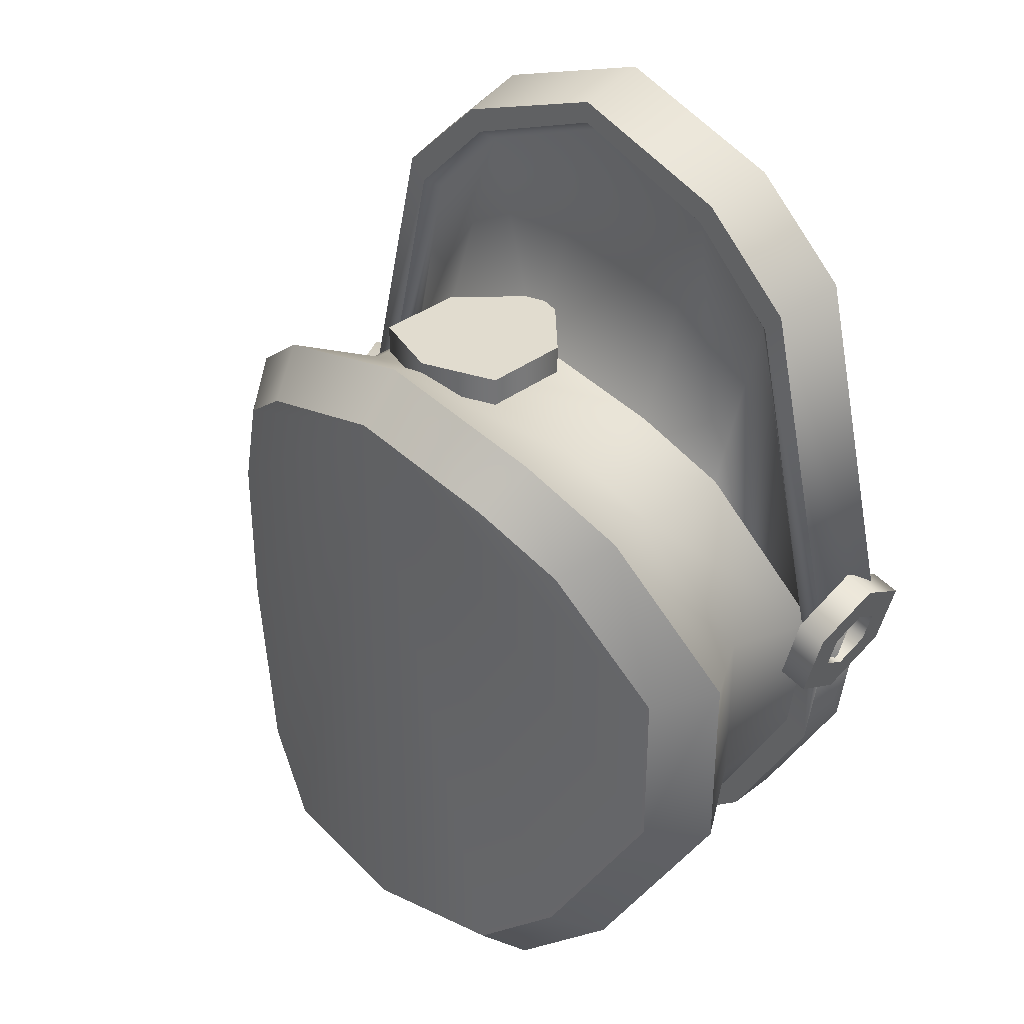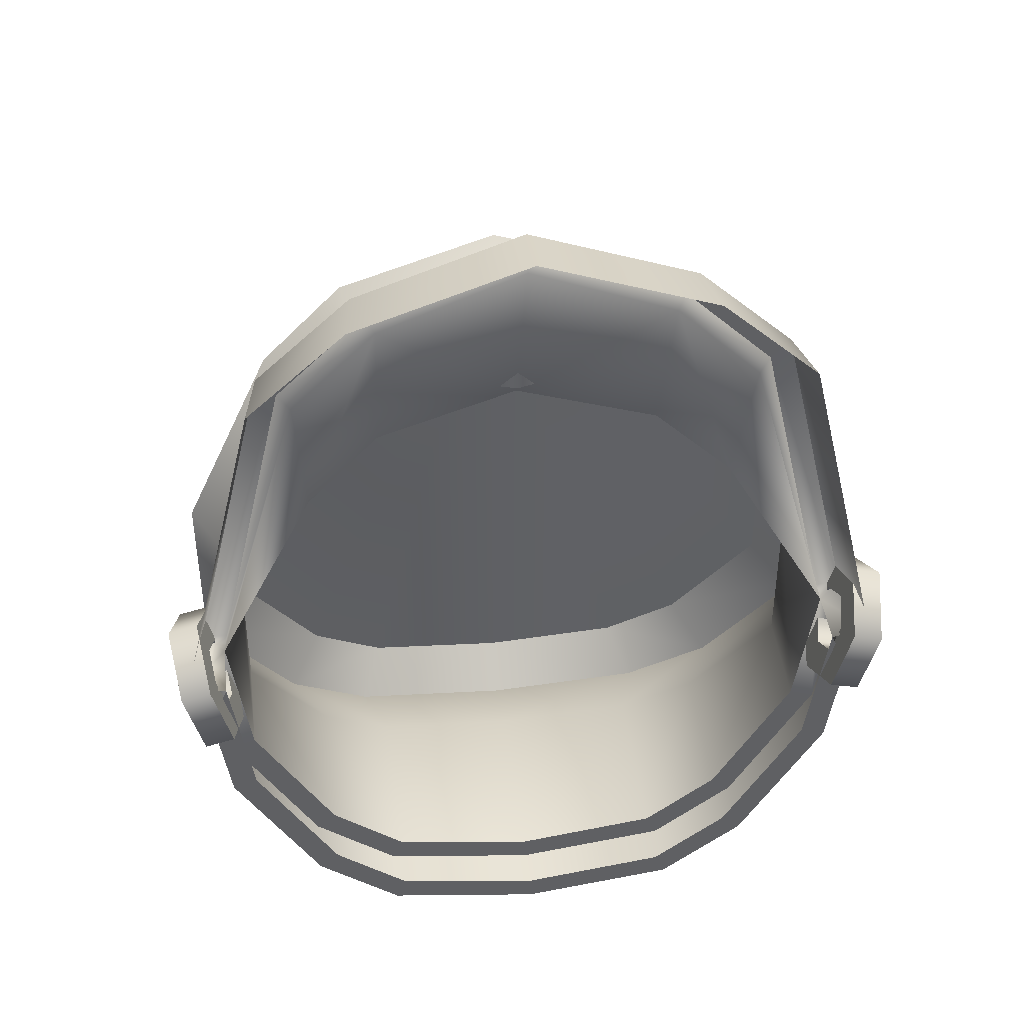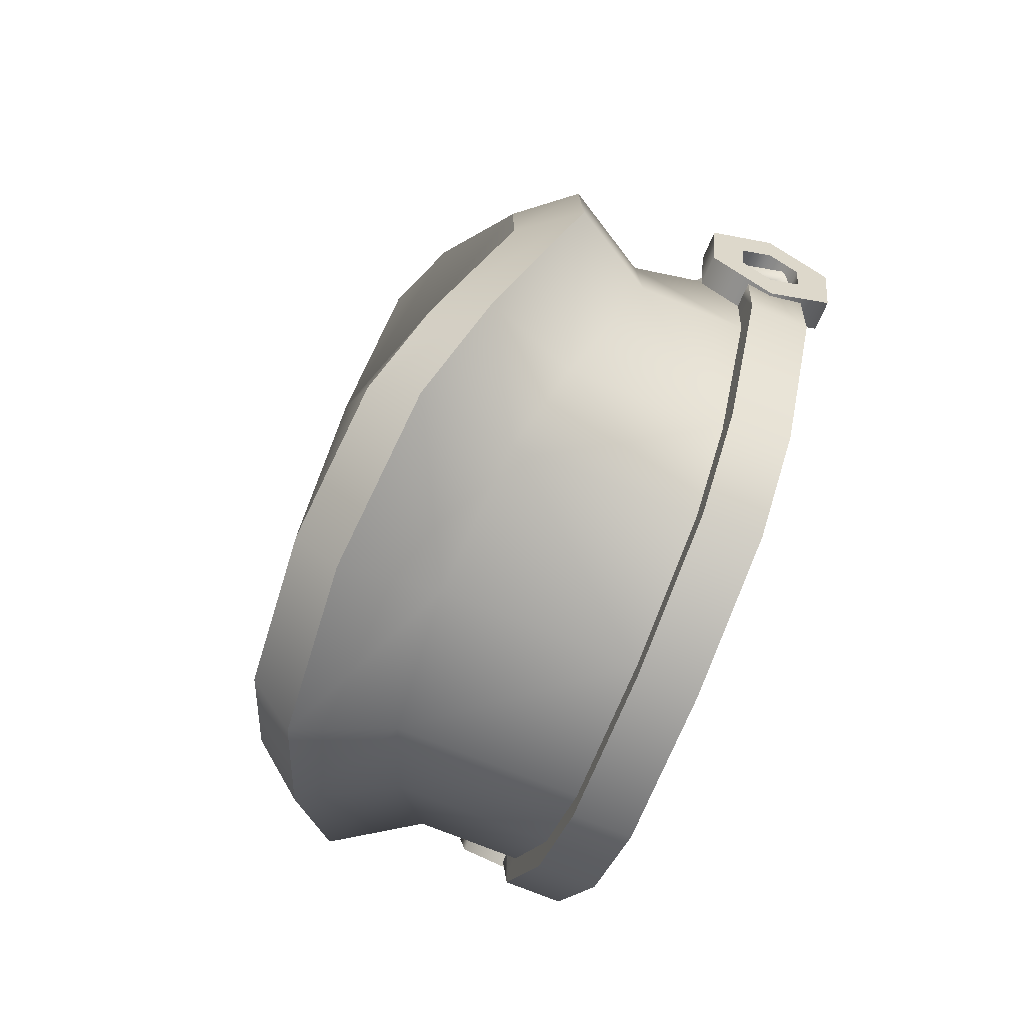
<metadata>
{"format":"obj","ext":"obj","renderer":"f3d","projection":"perspective","resolution":1024,"background":"white","views":[{"elev":34.2,"azim":-135.9,"up":"+Z"},{"elev":42.5,"azim":-7.0,"up":"+Z"},{"elev":-76.5,"azim":-111.7,"up":"+Z"}]}
</metadata>
<code>
g PoliceCap
v 0.3861 -0.2175 0.06812
v 0.3861 -0.2875 0.06812
v 0.4313 -0.2875 0.08078
v -0.3861 -0.2175 0.06812
v -0.4313 -0.2875 0.08078
v -0.3861 -0.2875 0.06812
v 0.2646 -0.1579 0.2567
v 0.3861 -0.2175 0.06812
v 0.2765 -0.2175 0.4565
v 0.1745 -0.2175 0.5579
v 0.1745 -0.1246 0.3239
v -3.201e-10 -0.1109 0.3705
v -4.304e-09 -0.2175 0.6265
v -0.1745 -0.2175 0.5579
v -0.1745 -0.1246 0.3239
v -0.2646 -0.1579 0.2567
v -0.2765 -0.2175 0.4565
v -0.3861 -0.2175 0.06812
v 0.2922 -0.2009 0.4652
v 0.3826 -0.2009 0.0788
v 0.4129 -0.2009 0.08087
v 0.3143 -0.2009 0.4903
v 0.185 -0.2009 0.57
v 0.2006 -0.2009 0.5963
v -4.486e-09 -0.2009 0.6409
v -4.886e-09 -0.2009 0.668
v -0.2006 -0.2009 0.5963
v -0.185 -0.2009 0.57
v -0.3143 -0.2009 0.4903
v -0.2922 -0.2009 0.4652
v -0.4129 -0.2009 0.08087
v -0.3826 -0.2009 0.0788
v 0.3861 -0.2875 0.06812
v 0.3861 -0.2175 0.06812
v 0.4096 -0.2175 0.01278
v 0.4096 -0.2875 0.01278
v 0.3914 -0.2875 -0.1151
v 0.3914 -0.2175 -0.1151
v 0.2886 -0.2875 -0.2932
v 0.2886 -0.2175 -0.2932
v 0.1872 -0.2875 -0.3735
v 0.1872 -0.2175 -0.3735
v 1.074e-08 -0.2875 -0.4001
v 1.088e-08 -0.2175 -0.4001
v -0.1872 -0.2175 -0.3735
v -0.1872 -0.2875 -0.3735
v -0.2886 -0.2175 -0.2932
v -0.2886 -0.2875 -0.2932
v -0.3914 -0.2175 -0.1151
v -0.3914 -0.2875 -0.1151
v -0.4096 -0.2175 0.01278
v -0.4096 -0.2875 0.01278
v -0.3861 -0.2875 0.06812
v -0.3861 -0.2175 0.06812
v 0.3615 -0.2875 -0.1048
v 0.3861 -0.2875 0.06812
v 0.4096 -0.2875 0.01278
v 0.3914 -0.2875 -0.1151
v 0.2646 -0.2875 -0.2725
v 0.2886 -0.2875 -0.2932
v 0.1745 -0.2875 -0.344
v 0.1872 -0.2875 -0.3735
v 1.029e-08 -0.2875 -0.3694
v 1.074e-08 -0.2875 -0.4001
v -0.1872 -0.2875 -0.3735
v -0.1745 -0.2875 -0.344
v -0.2886 -0.2875 -0.2932
v -0.2646 -0.2875 -0.2725
v -0.3914 -0.2875 -0.1151
v -0.3615 -0.2875 -0.1048
v -0.4096 -0.2875 0.01278
v -0.3861 -0.2875 0.06812
v 0.3861 -0.2175 0.06812
v 0.3914 -0.2175 -0.1151
v 0.4096 -0.2175 0.01278
v 0.3615 -0.2175 -0.1048
v 0.2886 -0.2175 -0.2932
v 0.2646 -0.2175 -0.2725
v 0.1872 -0.2175 -0.3735
v 0.1745 -0.2175 -0.344
v 1.088e-08 -0.2175 -0.4001
v 1.042e-08 -0.2175 -0.3694
v -0.1745 -0.2175 -0.344
v -0.1872 -0.2175 -0.3735
v -0.2646 -0.2175 -0.2725
v -0.2886 -0.2175 -0.2932
v -0.3615 -0.2175 -0.1048
v -0.3914 -0.2175 -0.1151
v -0.3861 -0.2175 0.06812
v -0.4096 -0.2175 0.01278
v 0.3704 -0.2452 -0.02656
v 0.4172 -0.3215 0.006819
v 0.4061 -0.2452 -0.03584
v 0.3815 -0.3215 0.0161
v 0.4394 -0.3215 0.09214
v 0.4037 -0.3215 0.1014
v 0.4505 -0.2452 0.1348
v 0.4147 -0.2452 0.1441
v 0.4147 -0.2452 0.1441
v 0.4037 -0.1688 0.1014
v 0.4394 -0.1688 0.09214
v 0.4505 -0.2452 0.1348
v 0.4037 -0.1688 0.1014
v 0.3815 -0.1688 0.0161
v 0.4172 -0.1688 0.006819
v 0.4394 -0.1688 0.09214
v 0.3815 -0.1688 0.0161
v 0.3704 -0.2452 -0.02656
v 0.4061 -0.2452 -0.03584
v 0.4172 -0.1688 0.006819
v 0.3819 -0.2452 0.01769
v 0.423 -0.2084 0.02895
v 0.4176 -0.2452 0.008413
v 0.3872 -0.2084 0.03823
v 0.4336 -0.2084 0.07001
v 0.3979 -0.2084 0.07929
v 0.439 -0.2452 0.09054
v 0.4033 -0.2452 0.09982
v 0.4033 -0.2452 0.09982
v 0.3979 -0.2819 0.07929
v 0.4336 -0.2819 0.07001
v 0.439 -0.2452 0.09054
v 0.3979 -0.2819 0.07929
v 0.3872 -0.2819 0.03823
v 0.423 -0.2819 0.02895
v 0.4336 -0.2819 0.07001
v 0.3872 -0.2819 0.03823
v 0.3819 -0.2452 0.01769
v 0.4176 -0.2452 0.008413
v 0.423 -0.2819 0.02895
v 0.2694 0.1359 0.2615
v 0.1776 0.1699 0.3299
v 1.287e-10 0.1838 0.3773
v 0.368 0.0756 0.09068
v 0.368 0.0756 -0.1065
v 0.2694 0.1359 -0.2773
v 0.1776 0.1699 -0.35
v 1.126e-08 0.1838 -0.3759
v -0.1776 0.1699 -0.35
v -0.2694 0.1359 -0.2773
v -0.368 0.0756 -0.1065
v -0.368 0.0756 0.09068
v -0.2694 0.1359 0.2615
v -0.1776 0.1699 0.3299
v -7.105e-10 0.08711 0.4219
v 0.09166 0.05425 0.4219
v 0.09166 -0.054 0.4219
v 0.02487 -0.1208 0.4219
v -1.112e-09 -0.1282 0.4219
v -0.09166 0.05425 0.4219
v -0.02487 -0.1208 0.4219
v -0.09166 -0.054 0.4219
v 0.09166 -0.054 0.388
v 0.09166 -0.054 0.4219
v 0.09166 0.05425 0.4219
v 0.09166 0.05425 0.388
v 0.09166 0.05425 0.388
v 0.09166 0.05425 0.4219
v -7.105e-10 0.08711 0.4219
v -2.104e-10 0.08711 0.388
v -0.09166 0.05425 0.388
v -0.09166 0.05425 0.4219
v 0.02487 -0.1208 0.388
v 0.09166 -0.054 0.388
v 0.09166 0.05425 0.388
v -2.104e-10 0.08711 0.388
v -6.114e-10 -0.1282 0.388
v -0.09166 0.05425 0.388
v -0.02487 -0.1208 0.388
v -0.09166 -0.054 0.388
v 0.02487 -0.1208 0.4219
v 0.09166 -0.054 0.4219
v 0.09166 -0.054 0.388
v 0.02487 -0.1208 0.388
v -6.114e-10 -0.1282 0.388
v -1.112e-09 -0.1282 0.4219
v -0.02487 -0.1208 0.4219
v -0.02487 -0.1208 0.388
v -0.09166 -0.054 0.388
v -0.09166 -0.054 0.4219
v -0.3704 -0.2452 -0.02656
v -0.4061 -0.2452 -0.03584
v -0.4172 -0.3215 0.006819
v -0.3815 -0.3215 0.0161
v -0.4394 -0.3215 0.09214
v -0.4037 -0.3215 0.1014
v -0.4505 -0.2452 0.1348
v -0.4147 -0.2452 0.1441
v -0.4147 -0.2452 0.1441
v -0.4505 -0.2452 0.1348
v -0.4394 -0.1688 0.09214
v -0.4037 -0.1688 0.1014
v -0.4037 -0.1688 0.1014
v -0.4394 -0.1688 0.09214
v -0.4172 -0.1688 0.006819
v -0.3815 -0.1688 0.0161
v -0.3815 -0.1688 0.0161
v -0.4172 -0.1688 0.006819
v -0.4061 -0.2452 -0.03584
v -0.3704 -0.2452 -0.02656
v -0.3819 -0.2452 0.01769
v -0.4176 -0.2452 0.008413
v -0.423 -0.2084 0.02895
v -0.3872 -0.2084 0.03823
v -0.4336 -0.2084 0.07001
v -0.3979 -0.2084 0.07929
v -0.439 -0.2452 0.09054
v -0.4033 -0.2452 0.09982
v -0.4033 -0.2452 0.09982
v -0.439 -0.2452 0.09054
v -0.4336 -0.2819 0.07001
v -0.3979 -0.2819 0.07929
v -0.3979 -0.2819 0.07929
v -0.4336 -0.2819 0.07001
v -0.423 -0.2819 0.02895
v -0.3872 -0.2819 0.03823
v -0.3872 -0.2819 0.03823
v -0.423 -0.2819 0.02895
v -0.4176 -0.2452 0.008413
v -0.3819 -0.2452 0.01769
v -0.09166 -0.054 0.388
v -0.09166 0.05425 0.388
v -0.09166 0.05425 0.4219
v -0.09166 -0.054 0.4219
v -7.776e-10 0.1317 0.432
v 1.287e-10 0.1838 0.3773
v 0.1776 0.1699 0.3299
v -0.1776 0.1699 0.3299
v 0.2029 0.1159 0.3779
v -0.2029 0.1159 0.3779
v 0.2694 0.1359 0.2615
v -0.2694 0.1359 0.2615
v 0.3077 0.07708 0.2997
v -0.3077 0.07708 0.2997
v 0.368 0.0756 0.09068
v -0.368 0.0756 0.09068
v 0.4203 0.00818 0.1046
v -0.4203 0.00818 0.1046
v 0.368 0.0756 -0.1065
v -0.368 0.0756 -0.1065
v 0.4203 0.008181 -0.1206
v -0.4203 0.008181 -0.1206
v 0.2694 0.1359 -0.2773
v -0.2694 0.1359 -0.2773
v 0.3077 0.07708 -0.3157
v -0.3077 0.07708 -0.3157
v 0.1776 0.1699 -0.35
v -0.1776 0.1699 -0.35
v 0.2029 0.1159 -0.3988
v -0.2029 0.1159 -0.3988
v 1.126e-08 0.1838 -0.3759
v 1.194e-08 0.1317 -0.4283
v 1.042e-08 -0.2175 -0.3694
v 0.1745 0.0004594 -0.344
v 1.085e-08 0.01412 -0.3694
v -0.1745 0.0004594 -0.344
v 0.1745 -0.2175 -0.344
v -0.1745 -0.2175 -0.344
v 0.2646 -0.03288 -0.2725
v -0.2646 -0.03288 -0.2725
v 0.2646 -0.2175 -0.2725
v -0.2646 -0.2175 -0.2725
v 0.3615 -0.09214 -0.1048
v -0.3615 -0.09214 -0.1048
v 0.3615 -0.2175 -0.1048
v -0.3615 -0.2175 -0.1048
v 0.3615 -0.09214 0.08894
v -0.3615 -0.09214 0.08894
v 0.3861 -0.2175 0.06812
v -0.3861 -0.2175 0.06812
v 0.2646 -0.03288 0.2567
v -0.2646 -0.03288 0.2567
v 0.2646 -0.1579 0.2567
v -0.2646 -0.1579 0.2567
v 0.1745 0.0004593 0.3239
v -0.1745 0.0004593 0.3239
v 0.1745 -0.1246 0.3239
v -0.1745 -0.1246 0.3239
v -8.713e-11 0.01412 0.3705
v -3.201e-10 -0.1109 0.3705
v 1.085e-08 0.01412 -0.3694
v 0.2029 0.1159 -0.3988
v 1.194e-08 0.1317 -0.4283
v -0.2029 0.1159 -0.3988
v 0.1745 0.0004594 -0.344
v -0.1745 0.0004594 -0.344
v 0.3077 0.07708 -0.3157
v -0.3077 0.07708 -0.3157
v 0.2646 -0.03288 -0.2725
v -0.2646 -0.03288 -0.2725
v 0.4203 0.008181 -0.1206
v -0.4203 0.008181 -0.1206
v 0.3615 -0.09214 -0.1048
v -0.3615 -0.09214 -0.1048
v 0.4203 0.00818 0.1046
v -0.4203 0.00818 0.1046
v 0.3615 -0.09214 0.08894
v -0.3615 -0.09214 0.08894
v 0.3077 0.07708 0.2997
v -0.3077 0.07708 0.2997
v 0.2646 -0.03288 0.2567
v -0.2646 -0.03288 0.2567
v 0.2029 0.1159 0.3779
v -0.2029 0.1159 0.3779
v 0.1745 0.0004593 0.3239
v -0.1745 0.0004593 0.3239
v -7.776e-10 0.1317 0.432
v -8.713e-11 0.01412 0.3705
v 0.2098 -0.2875 0.6142
v -5.336e-09 -0.2875 0.6875
v -4.886e-09 -0.2009 0.668
v -0.2098 -0.2875 0.6142
v 0.2006 -0.2009 0.5963
v -0.2006 -0.2009 0.5963
v 0.3279 -0.2875 0.506
v -0.3279 -0.2875 0.506
v 0.3143 -0.2009 0.4903
v -0.3143 -0.2009 0.4903
v 0.4313 -0.2875 0.08078
v -0.4313 -0.2875 0.08078
v 0.4129 -0.2009 0.08087
v -0.4129 -0.2009 0.08087
v 0.3861 -0.2175 0.06812
v -0.3861 -0.2175 0.06812
v 0.3826 -0.2009 0.0788
v -0.3826 -0.2009 0.0788
v 0.2765 -0.2175 0.4565
v -0.2765 -0.2175 0.4565
v 0.2922 -0.2009 0.4652
v -0.2922 -0.2009 0.4652
v 0.1745 -0.2175 0.5579
v -0.1745 -0.2175 0.5579
v 0.185 -0.2009 0.57
v -0.185 -0.2009 0.57
v -4.304e-09 -0.2175 0.6265
v -4.486e-09 -0.2009 0.6409
v 0.3815 -0.3215 0.0161
v 0.3872 -0.2819 0.03823
v 0.3979 -0.2819 0.07929
v 0.4037 -0.3215 0.1014
v 0.3704 -0.2452 -0.02656
v 0.4033 -0.2452 0.09982
v 0.3819 -0.2452 0.01769
v 0.4147 -0.2452 0.1441
v 0.3815 -0.1688 0.0161
v 0.3979 -0.2084 0.07929
v 0.3872 -0.2084 0.03823
v 0.4037 -0.1688 0.1014
v 0.4172 -0.3215 0.006819
v 0.423 -0.2819 0.02895
v 0.4176 -0.2452 0.008413
v 0.4061 -0.2452 -0.03584
v 0.4394 -0.3215 0.09214
v 0.423 -0.2084 0.02895
v 0.4336 -0.2819 0.07001
v 0.4172 -0.1688 0.006819
v 0.4505 -0.2452 0.1348
v 0.4336 -0.2084 0.07001
v 0.439 -0.2452 0.09054
v 0.4394 -0.1688 0.09214
v -0.3815 -0.3215 0.0161
v -0.3979 -0.2819 0.07929
v -0.3872 -0.2819 0.03823
v -0.4037 -0.3215 0.1014
v -0.3704 -0.2452 -0.02656
v -0.4033 -0.2452 0.09982
v -0.3819 -0.2452 0.01769
v -0.4147 -0.2452 0.1441
v -0.3815 -0.1688 0.0161
v -0.3979 -0.2084 0.07929
v -0.3872 -0.2084 0.03823
v -0.4037 -0.1688 0.1014
v -0.4172 -0.3215 0.006819
v -0.4176 -0.2452 0.008413
v -0.423 -0.2819 0.02895
v -0.4061 -0.2452 -0.03584
v -0.4394 -0.3215 0.09214
v -0.423 -0.2084 0.02895
v -0.4336 -0.2819 0.07001
v -0.4172 -0.1688 0.006819
v -0.4505 -0.2452 0.1348
v -0.4336 -0.2084 0.07001
v -0.439 -0.2452 0.09054
v -0.4394 -0.1688 0.09214
g PoliceCap_0
f 3 2 1
f 6 5 4
f 9 8 7
f 10 9 7
f 11 10 7
f 11 12 10
f 12 13 10
f 13 12 14
f 12 15 14
f 14 15 16
f 17 14 16
f 18 17 16
f 21 20 19
f 22 21 19
f 22 19 23
f 24 22 23
f 24 23 25
f 26 24 25
f 27 26 25
f 28 27 25
f 29 27 28
f 30 29 28
f 31 29 30
f 32 31 30
f 35 34 33
f 36 35 33
f 36 37 35
f 37 38 35
f 37 39 38
f 39 40 38
f 39 41 40
f 41 42 40
f 41 43 42
f 43 44 42
f 44 43 45
f 43 46 45
f 45 46 47
f 46 48 47
f 47 48 49
f 48 50 49
f 49 50 51
f 50 52 51
f 51 52 53
f 54 51 53
f 57 56 55
f 58 57 55
f 58 55 59
f 60 58 59
f 60 59 61
f 62 60 61
f 62 61 63
f 64 62 63
f 65 64 63
f 66 65 63
f 67 65 66
f 68 67 66
f 69 67 68
f 70 69 68
f 71 69 70
f 72 71 70
f 75 74 73
f 74 76 73
f 74 77 76
f 77 78 76
f 77 79 78
f 79 80 78
f 79 81 80
f 81 82 80
f 82 81 83
f 81 84 83
f 83 84 85
f 84 86 85
f 85 86 87
f 86 88 87
f 87 88 89
f 88 90 89
f 93 92 91
f 92 94 91
f 92 95 94
f 95 96 94
f 95 97 96
f 97 98 96
f 101 100 99
f 102 101 99
f 105 104 103
f 106 105 103
f 109 108 107
f 110 109 107
f 113 112 111
f 112 114 111
f 112 115 114
f 115 116 114
f 115 117 116
f 117 118 116
f 121 120 119
f 122 121 119
f 125 124 123
f 126 125 123
f 129 128 127
f 130 129 127
f 133 132 131
f 133 131 134
f 133 134 135
f 133 135 136
f 133 136 137
f 137 138 133
f 133 138 139
f 139 140 133
f 140 141 133
f 141 142 133
f 142 143 133
f 143 144 133
f 147 146 145
f 145 148 147
f 145 149 148
f 149 145 150
f 150 151 149
f 150 152 151
f 155 154 153
f 156 155 153
f 159 158 157
f 160 159 157
f 159 160 161
f 162 159 161
f 165 164 163
f 163 166 165
f 163 167 166
f 168 166 167
f 167 169 168
f 169 170 168
f 173 172 171
f 174 173 171
f 174 171 175
f 171 176 175
f 176 177 175
f 177 178 175
f 179 178 177
f 180 179 177
f 183 182 181
f 184 183 181
f 185 183 184
f 186 185 184
f 187 185 186
f 188 187 186
f 191 190 189
f 192 191 189
f 195 194 193
f 196 195 193
f 199 198 197
f 200 199 197
f 203 202 201
f 204 203 201
f 205 203 204
f 206 205 204
f 207 205 206
f 208 207 206
f 211 210 209
f 212 211 209
f 215 214 213
f 216 215 213
f 219 218 217
f 220 219 217
f 223 222 221
f 224 223 221
f 227 226 225
f 226 228 225
f 229 227 225
f 228 230 225
f 231 227 229
f 228 232 230
f 233 231 229
f 232 234 230
f 235 231 233
f 232 236 234
f 237 235 233
f 236 238 234
f 239 235 237
f 236 240 238
f 241 239 237
f 240 242 238
f 243 239 241
f 240 244 242
f 245 243 241
f 244 246 242
f 247 243 245
f 244 248 246
f 249 247 245
f 248 250 246
f 251 247 249
f 248 251 250
f 252 251 249
f 251 252 250
f 255 254 253
f 256 255 253
f 254 257 253
f 258 256 253
f 254 259 257
f 260 256 258
f 259 261 257
f 262 260 258
f 259 263 261
f 264 260 262
f 263 265 261
f 266 264 262
f 263 267 265
f 268 264 266
f 267 269 265
f 270 268 266
f 267 271 269
f 272 268 270
f 271 273 269
f 274 272 270
f 271 275 273
f 276 272 274
f 275 277 273
f 278 276 274
f 275 279 277
f 279 276 278
f 279 280 277
f 280 279 278
f 283 282 281
f 284 283 281
f 282 285 281
f 286 284 281
f 282 287 285
f 288 284 286
f 287 289 285
f 290 288 286
f 287 291 289
f 292 288 290
f 291 293 289
f 294 292 290
f 291 295 293
f 296 292 294
f 295 297 293
f 298 296 294
f 295 299 297
f 300 296 298
f 299 301 297
f 302 300 298
f 299 303 301
f 304 300 302
f 303 305 301
f 306 304 302
f 303 307 305
f 307 304 306
f 307 308 305
f 308 307 306
f 311 310 309
f 310 311 312
f 313 311 309
f 311 314 312
f 313 309 315
f 312 314 316
f 317 313 315
f 314 318 316
f 317 315 319
f 316 318 320
f 321 317 319
f 318 322 320
f 321 319 323
f 320 322 324
f 325 321 323
f 322 326 324
f 325 323 327
f 324 326 328
f 329 325 327
f 326 330 328
f 329 327 331
f 328 330 332
f 333 329 331
f 330 334 332
f 333 331 335
f 332 334 335
f 336 333 335
f 334 336 335
f 339 338 337
f 340 339 337
f 337 338 341
f 342 339 340
f 338 343 341
f 344 342 340
f 341 343 345
f 346 342 344
f 343 347 345
f 348 346 344
f 345 347 348
f 347 346 348
f 351 350 349
f 352 351 349
f 349 350 353
f 354 351 352
f 350 355 353
f 356 354 352
f 353 355 357
f 358 354 356
f 355 359 357
f 360 358 356
f 357 359 360
f 359 358 360
f 363 362 361
f 362 364 361
f 363 361 365
f 362 366 364
f 367 363 365
f 366 368 364
f 367 365 369
f 366 370 368
f 371 367 369
f 370 372 368
f 371 369 372
f 370 371 372
f 375 374 373
f 374 376 373
f 375 373 377
f 374 378 376
f 379 375 377
f 378 380 376
f 379 377 381
f 378 382 380
f 383 379 381
f 382 384 380
f 383 381 384
f 382 383 384

</code>
